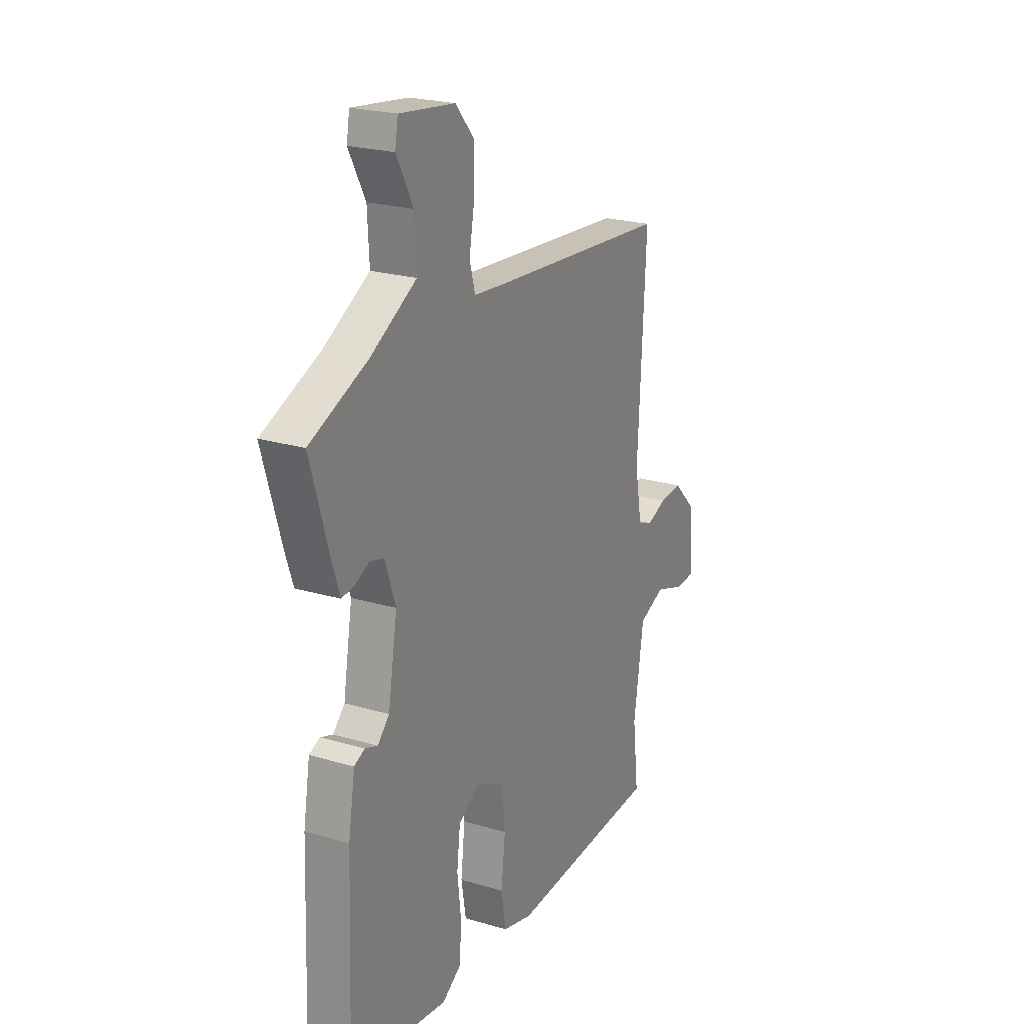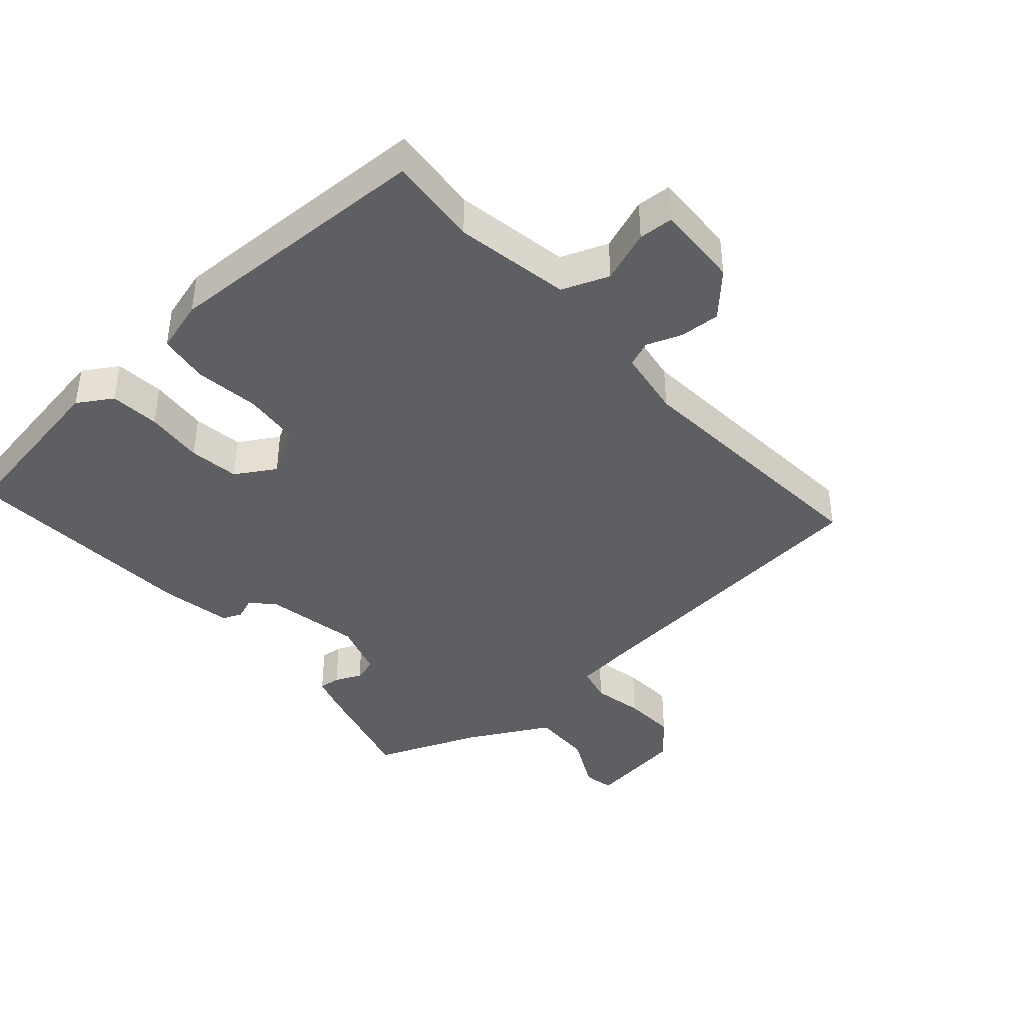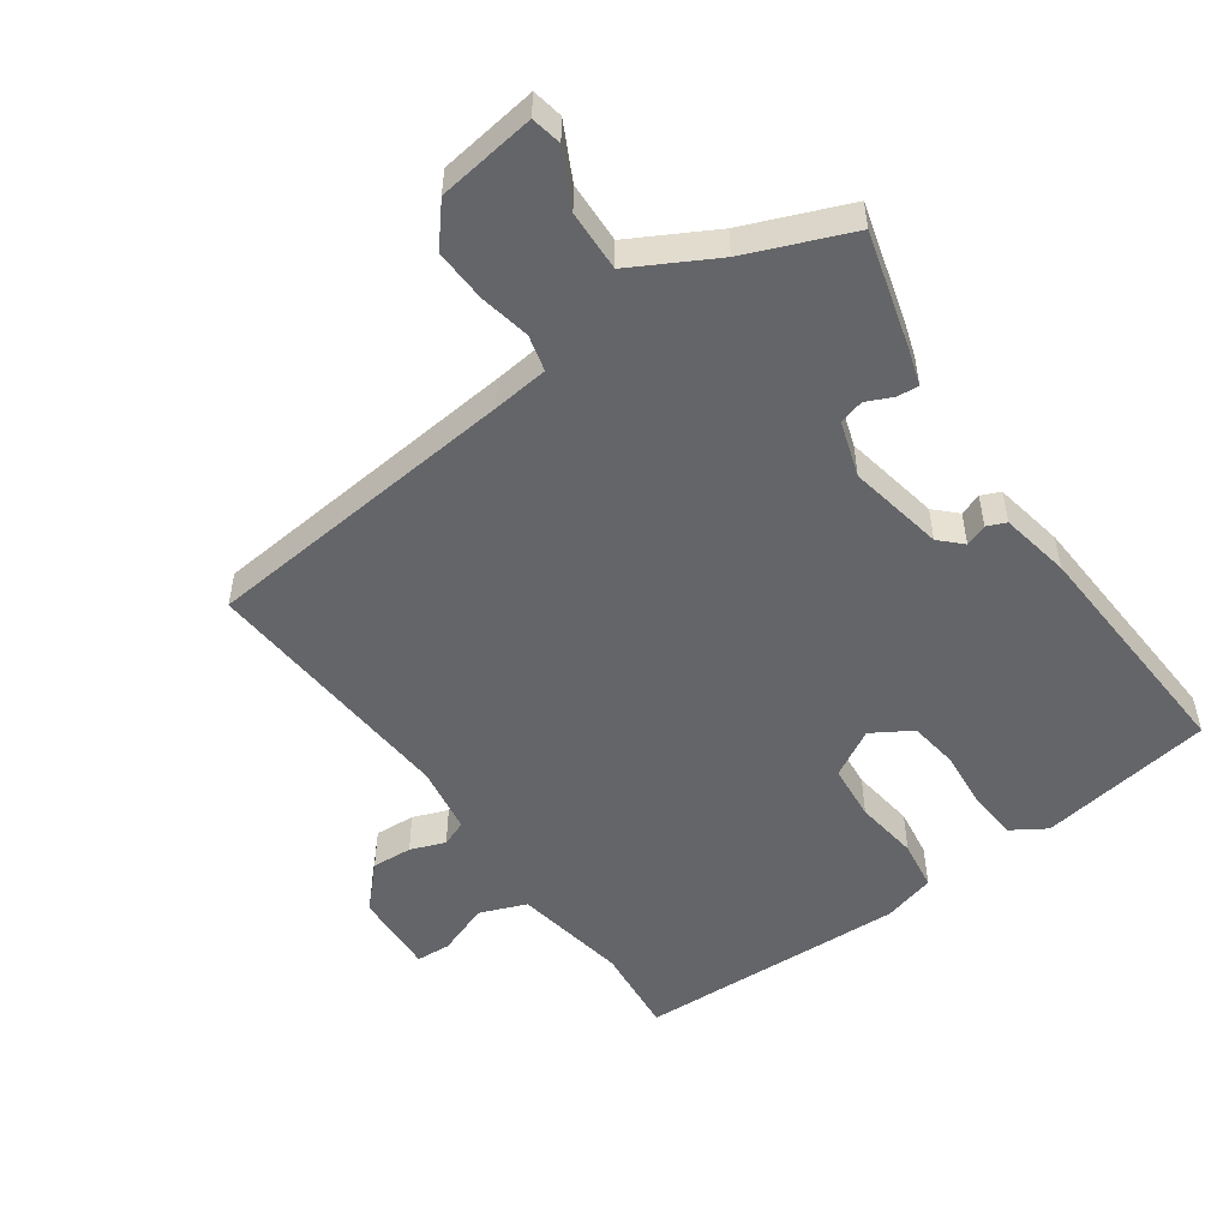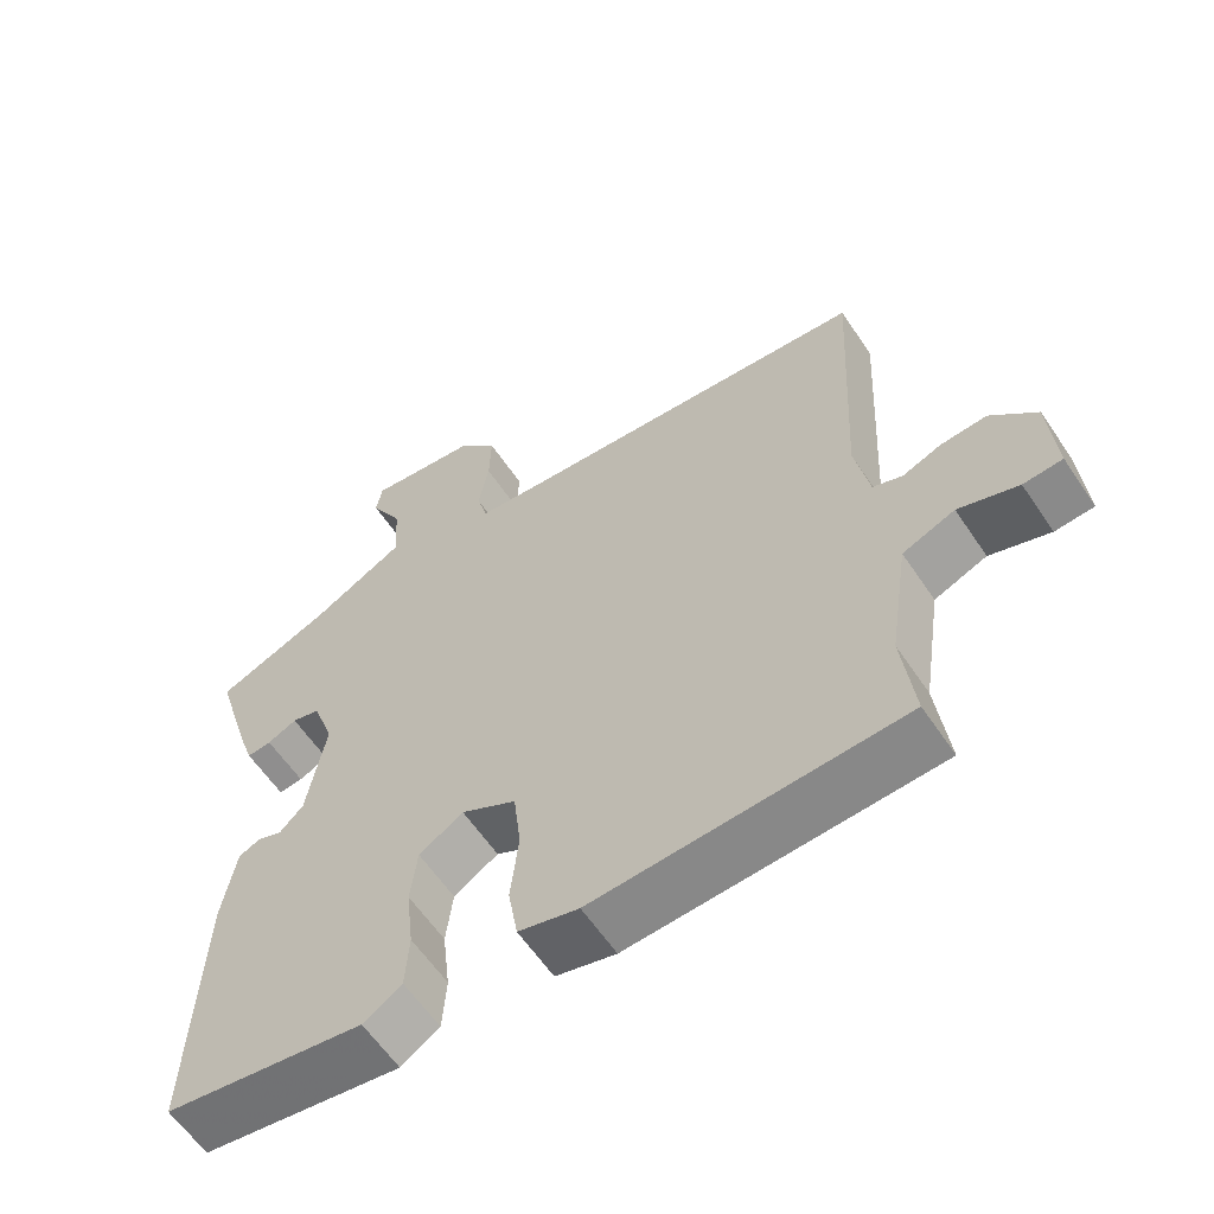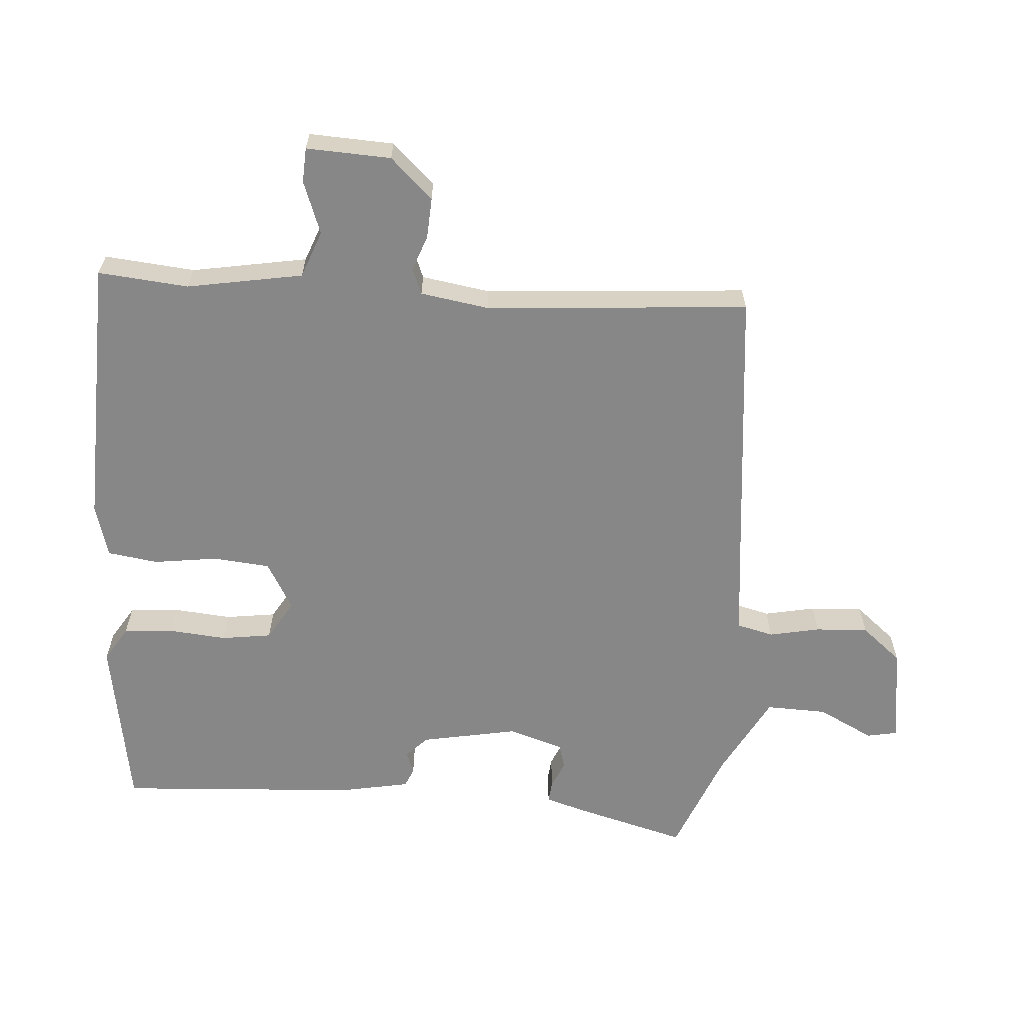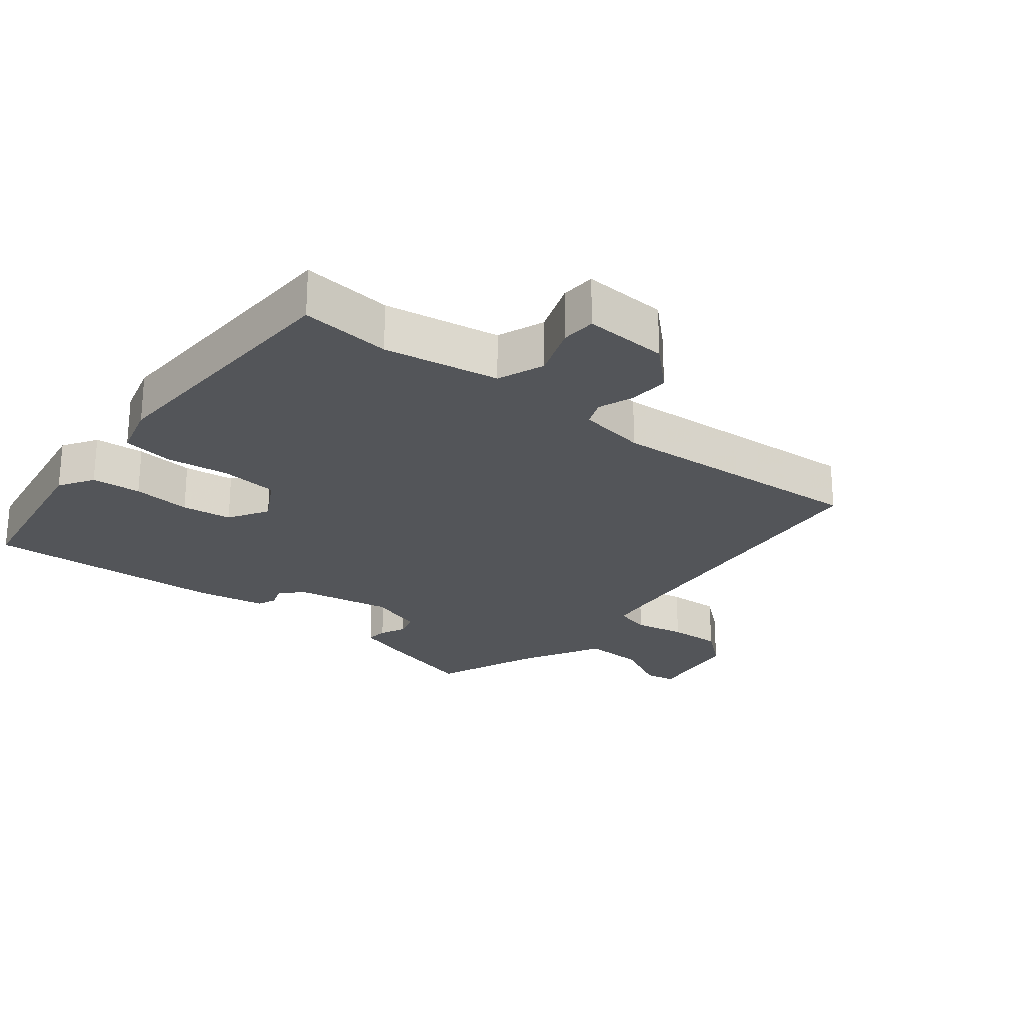
<metadata>
{"format":"obj","ext":"obj","renderer":"f3d","projection":"perspective","resolution":1024,"background":"white","views":[{"elev":22.7,"azim":117.0,"up":"+Z"},{"elev":-40.8,"azim":-137.3,"up":"+Y"},{"elev":-51.6,"azim":36.3,"up":"+Y"},{"elev":-60.8,"azim":-146.1,"up":"+Z"},{"elev":-62.3,"azim":-92.8,"up":"+Y"},{"elev":-24.2,"azim":-127.6,"up":"+Y"}]}
</metadata>
<code>
v 0.53 0.07 0.472
v 0.478 0.07 0.297
v 0.459 0.07 0.241
v 0.426 0.07 0.245
v 0.386 0.07 0.264
v 0.348 0.07 0.254
v 0.319 0.07 0.17
v 0.344 0.07 0.022
v 0.376 0.07 -0.011
v 0.41 0.07 0.001
v 0.439 0.07 -0.012
v 0.457 0.07 -0.12
v 0.471 0.07 -0.488
v 0.202 0.07 -0.526
v 0.15 0.07 -0.492
v 0.145 0.07 -0.416
v 0.155 0.07 -0.327
v 0.146 0.07 -0.25
v 0.086 0.07 -0.212
v 0.012 0.07 -0.252
v 0.002 0.07 -0.339
v 0.013 0.07 -0.437
v 0 0.07 -0.514
v -0.081 0.07 -0.535
v -0.496 0.07 -0.512
v -0.48 0.07 -0.374
v -0.507 0.07 -0.197
v -0.578 0.07 -0.168
v -0.659 0.07 -0.196
v -0.712 0.07 -0.192
v -0.703 0.07 -0.063
v -0.641 0.07 0
v -0.579 0.07 -0.005
v -0.526 0.07 -0.026
v -0.486 0.07 -0.011
v -0.467 0.07 0.093
v -0.488 0.07 0.496
v 0.002 0.07 0.534
v 0.088 0.07 0.542
v 0.103 0.07 0.597
v 0.089 0.07 0.675
v 0.087 0.07 0.756
v 0.139 0.07 0.816
v 0.29 0.07 0.834
v 0.298 0.07 0.787
v 0.253 0.07 0.703
v 0.248 0.07 0.61
v 0.373 0.07 0.539
v 0.53 0 0.472
v 0.478 0 0.297
v 0.459 0 0.241
v 0.426 0 0.245
v 0.386 0 0.264
v 0.348 0 0.254
v 0.319 0 0.17
v 0.344 0 0.022
v 0.376 0 -0.011
v 0.41 0 0.001
v 0.439 0 -0.012
v 0.457 0 -0.12
v 0.471 0 -0.488
v 0.202 0 -0.526
v 0.15 0 -0.492
v 0.145 0 -0.416
v 0.155 0 -0.327
v 0.146 0 -0.25
v 0.086 0 -0.212
v 0.012 0 -0.252
v 0.002 0 -0.339
v 0.013 0 -0.437
v 0 0 -0.514
v -0.081 0 -0.535
v -0.496 0 -0.512
v -0.48 0 -0.374
v -0.507 0 -0.197
v -0.578 0 -0.168
v -0.659 0 -0.196
v -0.712 0 -0.192
v -0.703 0 -0.063
v -0.641 0 0
v -0.579 0 -0.005
v -0.526 0 -0.026
v -0.486 0 -0.011
v -0.467 0 0.093
v -0.488 0 0.496
v 0.002 0 0.534
v 0.088 0 0.542
v 0.103 0 0.597
v 0.089 0 0.675
v 0.087 0 0.756
v 0.139 0 0.816
v 0.29 0 0.834
v 0.298 0 0.787
v 0.253 0 0.703
v 0.248 0 0.61
v 0.373 0 0.539
f 43 44 45 46
f 43 46 47
f 40 41 42 43
f 40 43 47
f 39 40 47 48
f 36 37 38
f 35 36 38 39
f 31 32 33 34
f 29 30 31 34
f 28 29 34 35
f 27 28 35 39
f 23 24 25 26
f 21 22 23 26
f 20 21 26 27
f 19 20 27 39
f 14 15 16 17
f 14 17 18
f 13 14 18
f 12 13 18
f 9 10 11 12
f 8 9 12 18
f 7 8 18 19
f 2 3 4 5
f 2 5 6
f 1 2 6
f 48 1 6
f 19 39 48
f 6 7 19 48
f 94 93 92 91
f 95 94 91
f 91 90 89 88
f 95 91 88
f 96 95 88 87
f 86 85 84
f 87 86 84 83
f 82 81 80 79
f 82 79 78 77
f 83 82 77 76
f 87 83 76 75
f 74 73 72 71
f 74 71 70 69
f 75 74 69 68
f 87 75 68 67
f 65 64 63 62
f 66 65 62
f 66 62 61
f 66 61 60
f 60 59 58 57
f 66 60 57 56
f 67 66 56 55
f 53 52 51 50
f 54 53 50
f 54 50 49
f 54 49 96
f 96 87 67
f 96 67 55 54
f 1 49 50 2
f 2 50 51 3
f 3 51 52 4
f 4 52 53 5
f 5 53 54 6
f 6 54 55 7
f 7 55 56 8
f 8 56 57 9
f 9 57 58 10
f 10 58 59 11
f 11 59 60 12
f 12 60 61 13
f 13 61 62 14
f 14 62 63 15
f 15 63 64 16
f 16 64 65 17
f 17 65 66 18
f 18 66 67 19
f 19 67 68 20
f 20 68 69 21
f 21 69 70 22
f 22 70 71 23
f 23 71 72 24
f 24 72 73 25
f 25 73 74 26
f 26 74 75 27
f 27 75 76 28
f 28 76 77 29
f 29 77 78 30
f 30 78 79 31
f 31 79 80 32
f 32 80 81 33
f 33 81 82 34
f 34 82 83 35
f 35 83 84 36
f 36 84 85 37
f 37 85 86 38
f 38 86 87 39
f 39 87 88 40
f 40 88 89 41
f 41 89 90 42
f 42 90 91 43
f 43 91 92 44
f 44 92 93 45
f 45 93 94 46
f 46 94 95 47
f 47 95 96 48
f 48 96 49 1

</code>
